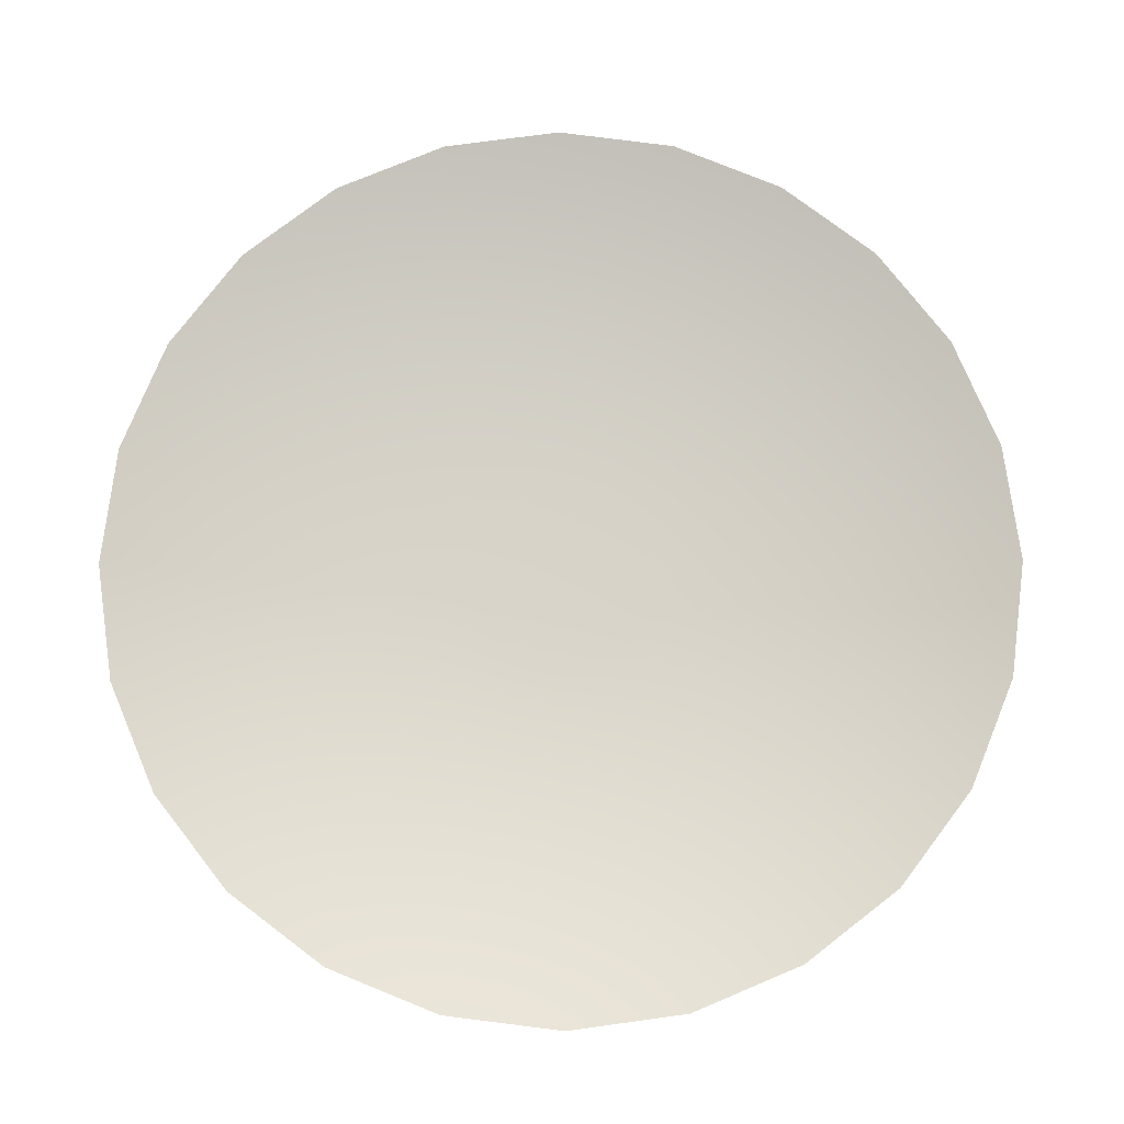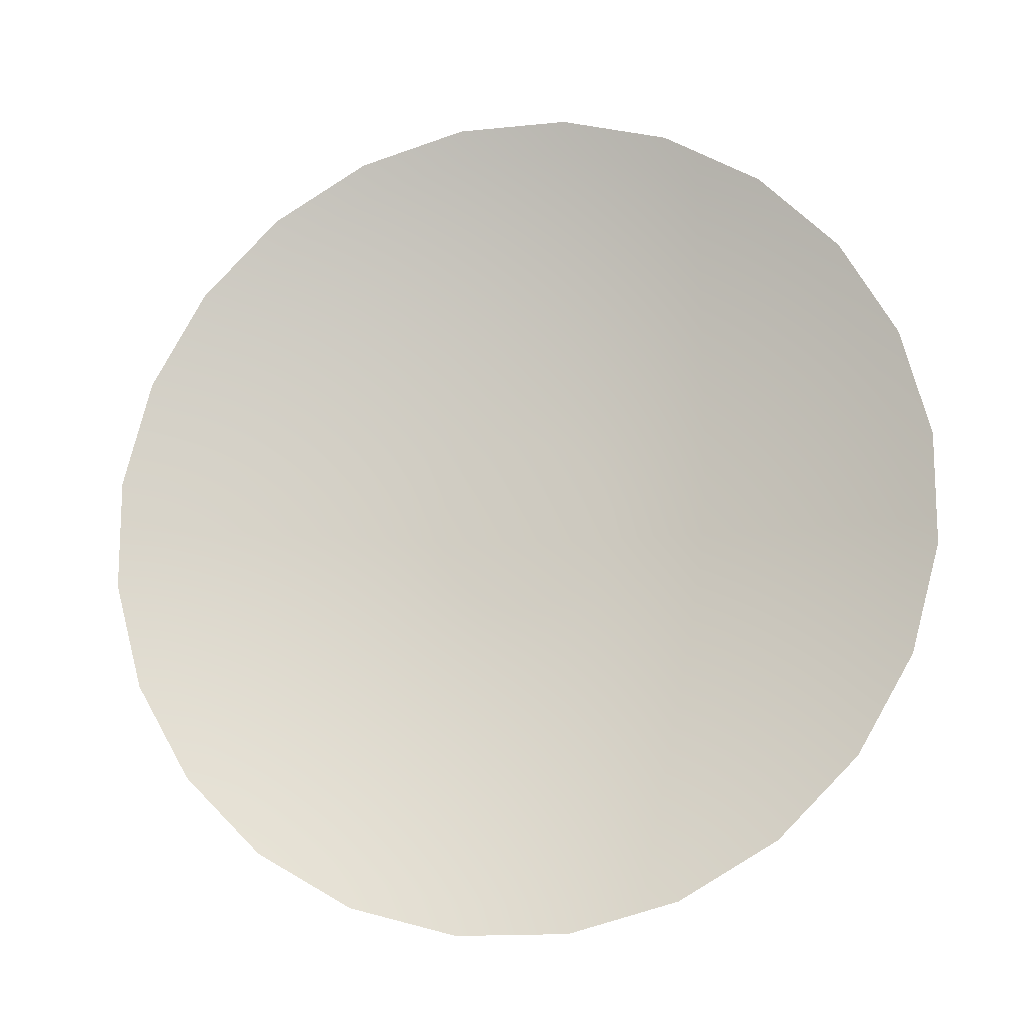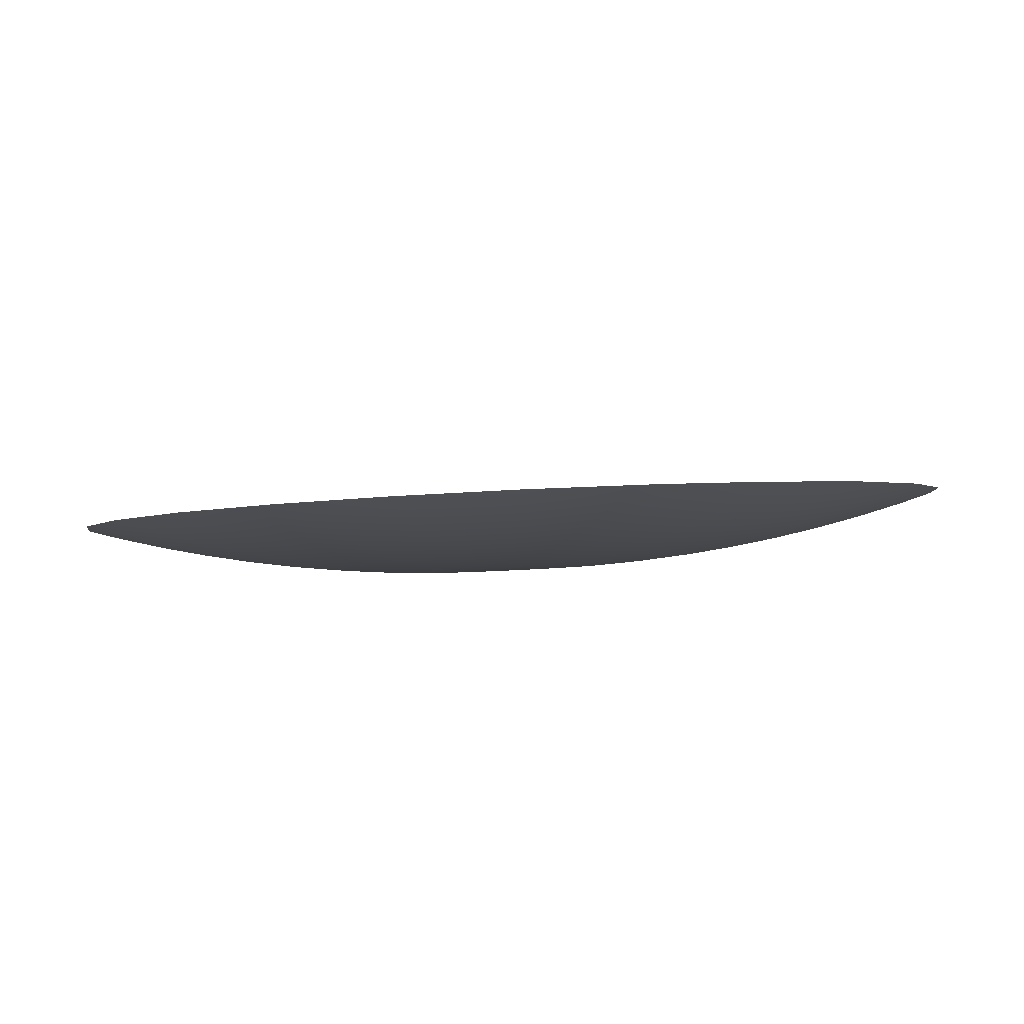
<metadata>
{"format":"obj","ext":"obj","renderer":"f3d","projection":"perspective","resolution":1024,"background":"white","views":[{"elev":16.1,"azim":179.2,"up":"+Y"},{"elev":15.9,"azim":-165.2,"up":"+Y"},{"elev":57.5,"azim":-3.1,"up":"+Y"}]}
</metadata>
<code>
o mesh16/mesh16-geometry#mesh16-geometry
v 0.001865 0.4149 0.8371
v 0.006526 0.4183 0.8385
v 0.001049 0.4163 0.8374
v 0.006948 0.4167 0.8381
v -0.0025 0.412 0.8354
v 0.003011 0.4129 0.8366
v 0.0124 0.419 0.8389
v -0.003654 0.4132 0.8356
v -0.000879 0.4103 0.8351
v 0.007541 0.4145 0.8375
v 0.0124 0.4173 0.8385
v -0.005849 0.4082 0.8332
v -0.003865 0.4069 0.8332
v 0.004166 0.4109 0.8361
v 0.000754 0.4086 0.8347
v 0.01786 0.4167 0.8381
v -0.007263 0.4091 0.8332
v -0.001864 0.4056 0.833
v 0.008139 0.4123 0.8369
v 0.0124 0.415 0.8379
v 0.01828 0.4183 0.8385
v 0.01726 0.4145 0.8375
v -0.007954 0.4038 0.8307
v -0.005741 0.403 0.8309
v -0.00351 0.4022 0.8311
v 0.005329 0.4089 0.8354
v 0.002399 0.4069 0.8343
v 0.00015 0.4044 0.8328
v 0.02294 0.4149 0.8371
v 0.02179 0.4129 0.8366
v -0.009532 0.4044 0.8305
v -0.001263 0.4015 0.8311
v 0.008741 0.4101 0.8361
v 0.0124 0.4128 0.8372
v 0.01667 0.4123 0.8369
v 0.02376 0.4163 0.8374
v 0.02064 0.4109 0.8361
v -0.008672 0.3991 0.8279
v -0.006381 0.3988 0.8285
v -0.004071 0.3985 0.8289
v -0.001745 0.3983 0.8293
v 0.006499 0.407 0.8347
v 0.004053 0.4053 0.8338
v 0.002176 0.4032 0.8326
v 0.000996 0.4007 0.8312
v 0.02731 0.412 0.8354
v 0.02569 0.4103 0.8351
v 0.02405 0.4086 0.8347
v -0.01031 0.3993 0.8275
v 0.000594 0.3981 0.8296
v 0.009347 0.408 0.8353
v 0.0124 0.4105 0.8364
v 0.01606 0.4101 0.8361
v 0.01948 0.4089 0.8354
v 0.02846 0.4132 0.8356
v 0.02241 0.4069 0.8343
v -0.009532 0.3942 0.8246
v -0.007954 0.3943 0.8252
v -0.005741 0.3946 0.826
v -0.00351 0.3948 0.8268
v -0.001263 0.3951 0.8275
v 0.007674 0.4051 0.834
v 0.005715 0.4037 0.8332
v 0.004212 0.4021 0.8322
v 0.003267 0.4001 0.8311
v 0.002944 0.398 0.8299
v 0.03066 0.4082 0.8332
v 0.02867 0.4069 0.8332
v 0.02667 0.4056 0.833
v 0.02466 0.4044 0.8328
v 0.000996 0.3955 0.8281
v 0.009955 0.4059 0.8344
v 0.0124 0.4083 0.8355
v 0.01546 0.408 0.8353
v 0.01831 0.407 0.8347
v 0.02075 0.4053 0.8338
v 0.03207 0.4091 0.8332
v 0.02263 0.4032 0.8326
v -0.007263 0.3895 0.8219
v -0.005849 0.3899 0.8227
v -0.003865 0.3906 0.8238
v -0.001864 0.3914 0.8248
v 0.00015 0.3922 0.8258
v 0.008853 0.4032 0.8331
v 0.007383 0.4022 0.8326
v 0.006254 0.4009 0.8318
v 0.005545 0.3994 0.831
v 0.005303 0.3978 0.8301
v 0.003267 0.3958 0.8287
v 0.03276 0.4038 0.8307
v 0.03055 0.403 0.8309
v 0.02832 0.4022 0.8311
v 0.02607 0.4015 0.8311
v 0.02381 0.4007 0.8312
v 0.002176 0.393 0.8267
v 0.01056 0.4038 0.8335
v 0.0124 0.4061 0.8346
v 0.01485 0.4059 0.8344
v 0.01713 0.4051 0.834
v 0.01909 0.4037 0.8332
v 0.02059 0.4021 0.8322
v 0.03434 0.4044 0.8305
v 0.02154 0.4001 0.8311
v -0.003654 0.3854 0.8195
v -0.0025 0.3862 0.8205
v -0.000879 0.3873 0.8218
v 0.000754 0.3884 0.8231
v 0.002399 0.3896 0.8243
v 0.01004 0.4013 0.8322
v 0.009054 0.4007 0.8319
v 0.008302 0.3998 0.8314
v 0.007829 0.3988 0.8308
v 0.007667 0.3978 0.8302
v 0.005545 0.3963 0.8291
v 0.004212 0.3939 0.8275
v 0.03348 0.3991 0.8279
v 0.03119 0.3988 0.8285
v 0.02888 0.3985 0.8289
v 0.02655 0.3983 0.8293
v 0.02421 0.3981 0.8296
v 0.02186 0.398 0.8299
v 0.004053 0.3909 0.8255
v 0.01118 0.4017 0.8325
v 0.0124 0.404 0.8336
v 0.01424 0.4038 0.8335
v 0.01595 0.4032 0.8331
v 0.01742 0.4022 0.8326
v 0.01855 0.4009 0.8318
v 0.01926 0.3994 0.831
v 0.03511 0.3993 0.8275
v 0.0195 0.3978 0.8301
v 0.001049 0.3823 0.8177
v 0.001865 0.3833 0.8188
v 0.003011 0.3847 0.8203
v 0.004166 0.3862 0.8218
v 0.005329 0.3877 0.8232
v 0.01118 0.3938 0.8279
v 0.01004 0.3942 0.8281
v 0.009054 0.3949 0.8285
v 0.008302 0.3957 0.829
v 0.007829 0.3967 0.8296
v 0.006254 0.3948 0.8283
v 0.005715 0.3922 0.8265
v 0.03434 0.3942 0.8246
v 0.03276 0.3943 0.8252
v 0.03055 0.3946 0.826
v 0.02832 0.3948 0.8268
v 0.02607 0.3951 0.8275
v 0.02381 0.3955 0.8281
v 0.02154 0.3958 0.8287
v 0.006499 0.3892 0.8245
v 0.0124 0.3937 0.8278
v 0.0124 0.4019 0.8325
v 0.01363 0.4017 0.8325
v 0.01477 0.4013 0.8322
v 0.01575 0.4007 0.8319
v 0.0165 0.3998 0.8314
v 0.01698 0.3988 0.8308
v 0.01714 0.3978 0.8302
v 0.01926 0.3963 0.8291
v 0.006526 0.3803 0.8166
v 0.006948 0.3814 0.8178
v 0.007541 0.3831 0.8194
v 0.008139 0.3847 0.821
v 0.008741 0.3865 0.8225
v 0.01056 0.3919 0.8266
v 0.0124 0.3917 0.8265
v 0.008853 0.3925 0.827
v 0.007383 0.3935 0.8276
v 0.007674 0.3909 0.8258
v 0.03207 0.3895 0.8219
v 0.03066 0.3899 0.8227
v 0.02867 0.3906 0.8238
v 0.02667 0.3914 0.8248
v 0.02466 0.3922 0.8258
v 0.02263 0.393 0.8267
v 0.02059 0.3939 0.8275
v 0.009347 0.3882 0.8239
v 0.01424 0.3919 0.8266
v 0.01363 0.3938 0.8279
v 0.01477 0.3942 0.8281
v 0.01575 0.3949 0.8285
v 0.0165 0.3957 0.829
v 0.01698 0.3967 0.8296
v 0.01855 0.3948 0.8283
v 0.0124 0.3796 0.8162
v 0.0124 0.3808 0.8174
v 0.0124 0.3825 0.8191
v 0.0124 0.3842 0.8207
v 0.0124 0.386 0.8222
v 0.009955 0.39 0.8253
v 0.0124 0.3898 0.8251
v 0.01485 0.39 0.8253
v 0.02846 0.3854 0.8195
v 0.02731 0.3862 0.8205
v 0.02569 0.3873 0.8218
v 0.02405 0.3884 0.8231
v 0.02241 0.3896 0.8243
v 0.02075 0.3909 0.8255
v 0.01909 0.3922 0.8265
v 0.0124 0.3879 0.8237
v 0.01595 0.3925 0.827
v 0.01742 0.3935 0.8276
v 0.01828 0.3803 0.8166
v 0.01786 0.3814 0.8178
v 0.01726 0.3831 0.8194
v 0.01667 0.3847 0.821
v 0.01606 0.3865 0.8225
v 0.01546 0.3882 0.8239
v 0.01713 0.3909 0.8258
v 0.02376 0.3823 0.8177
v 0.02294 0.3833 0.8188
v 0.02179 0.3847 0.8203
v 0.02064 0.3862 0.8218
v 0.01948 0.3877 0.8232
v 0.01831 0.3892 0.8245
f 1 2 3
f 2 1 4
f 3 5 1
f 6 4 1
f 4 7 2
f 5 3 8
f 9 1 5
f 4 6 10
f 1 9 6
f 7 4 11
f 8 12 5
f 5 13 9
f 14 10 6
f 10 11 4
f 15 6 9
f 16 7 11
f 12 8 17
f 13 5 12
f 18 9 13
f 10 14 19
f 6 15 14
f 11 10 20
f 9 18 15
f 7 16 21
f 11 22 16
f 17 23 12
f 12 24 13
f 13 25 18
f 26 19 14
f 19 20 10
f 27 14 15
f 22 11 20
f 28 15 18
f 29 21 16
f 30 16 22
f 23 17 31
f 24 12 23
f 25 13 24
f 32 18 25
f 19 26 33
f 14 27 26
f 20 19 34
f 15 28 27
f 20 35 22
f 18 32 28
f 21 29 36
f 16 30 29
f 22 37 30
f 31 38 23
f 23 39 24
f 24 40 25
f 25 41 32
f 42 33 26
f 33 34 19
f 43 26 27
f 35 20 34
f 44 27 28
f 37 22 35
f 45 28 32
f 46 36 29
f 47 29 30
f 48 30 37
f 38 31 49
f 39 23 38
f 40 24 39
f 41 25 40
f 50 32 41
f 33 42 51
f 26 43 42
f 34 33 52
f 27 44 43
f 34 53 35
f 28 45 44
f 35 54 37
f 32 50 45
f 36 46 55
f 29 47 46
f 30 48 47
f 37 56 48
f 57 38 49
f 58 39 38
f 59 40 39
f 60 41 40
f 61 50 41
f 62 51 42
f 51 52 33
f 63 42 43
f 53 34 52
f 64 43 44
f 54 35 53
f 65 44 45
f 56 37 54
f 66 45 50
f 67 55 46
f 68 46 47
f 69 47 48
f 70 48 56
f 38 57 58
f 39 58 59
f 40 59 60
f 41 60 61
f 50 61 71
f 51 62 72
f 42 63 62
f 52 51 73
f 43 64 63
f 52 74 53
f 44 65 64
f 53 75 54
f 45 66 65
f 54 76 56
f 71 66 50
f 55 67 77
f 46 68 67
f 47 69 68
f 48 70 69
f 56 78 70
f 79 58 57
f 80 59 58
f 81 60 59
f 82 61 60
f 83 71 61
f 84 72 62
f 72 73 51
f 85 62 63
f 74 52 73
f 86 63 64
f 75 53 74
f 87 64 65
f 76 54 75
f 88 65 66
f 78 56 76
f 66 71 89
f 90 77 67
f 91 67 68
f 92 68 69
f 93 69 70
f 94 70 78
f 58 79 80
f 59 80 81
f 60 81 82
f 61 82 83
f 71 83 95
f 72 84 96
f 62 85 84
f 73 72 97
f 63 86 85
f 73 98 74
f 64 87 86
f 74 99 75
f 65 88 87
f 75 100 76
f 89 88 66
f 76 101 78
f 95 89 71
f 77 90 102
f 67 91 90
f 68 92 91
f 69 93 92
f 70 94 93
f 78 103 94
f 104 80 79
f 105 81 80
f 106 82 81
f 107 83 82
f 108 95 83
f 109 96 84
f 96 97 72
f 110 84 85
f 98 73 97
f 111 85 86
f 99 74 98
f 112 86 87
f 100 75 99
f 113 87 88
f 101 76 100
f 88 89 114
f 103 78 101
f 89 95 115
f 116 102 90
f 117 90 91
f 118 91 92
f 119 92 93
f 120 93 94
f 121 94 103
f 80 104 105
f 81 105 106
f 82 106 107
f 83 107 108
f 95 108 122
f 96 109 123
f 84 110 109
f 97 96 124
f 85 111 110
f 97 125 98
f 86 112 111
f 98 126 99
f 87 113 112
f 99 127 100
f 114 113 88
f 100 128 101
f 115 114 89
f 101 129 103
f 122 115 95
f 102 116 130
f 90 117 116
f 91 118 117
f 92 119 118
f 93 120 119
f 94 121 120
f 103 131 121
f 132 105 104
f 133 106 105
f 134 107 106
f 135 108 107
f 136 122 108
f 109 137 123
f 123 124 96
f 110 138 109
f 125 97 124
f 111 139 110
f 126 98 125
f 112 140 111
f 127 99 126
f 141 112 113
f 128 100 127
f 113 114 141
f 129 101 128
f 114 115 142
f 131 103 129
f 115 122 143
f 116 144 130
f 117 145 116
f 118 146 117
f 119 147 118
f 120 148 119
f 121 149 120
f 131 150 121
f 105 132 133
f 106 133 134
f 107 134 135
f 108 135 136
f 122 136 151
f 109 138 137
f 123 137 152
f 124 123 153
f 110 139 138
f 124 154 125
f 111 140 139
f 125 155 126
f 112 141 140
f 126 156 127
f 127 157 128
f 142 141 114
f 128 158 129
f 143 142 115
f 129 159 131
f 151 143 122
f 144 116 145
f 145 117 146
f 146 118 147
f 147 119 148
f 148 120 149
f 149 121 150
f 150 131 160
f 161 133 132
f 162 134 133
f 163 135 134
f 164 136 135
f 165 151 136
f 138 166 137
f 137 167 152
f 123 152 153
f 154 124 153
f 139 168 138
f 155 125 154
f 140 169 139
f 156 126 155
f 141 142 140
f 157 127 156
f 158 128 157
f 159 129 158
f 142 143 169
f 159 160 131
f 143 151 170
f 145 171 144
f 146 172 145
f 147 173 146
f 148 174 147
f 149 175 148
f 150 176 149
f 160 177 150
f 133 161 162
f 134 162 163
f 135 163 164
f 136 164 165
f 151 165 178
f 166 138 168
f 167 137 166
f 179 152 167
f 153 152 180
f 153 180 154
f 168 139 169
f 154 181 155
f 169 140 142
f 155 182 156
f 156 183 157
f 157 184 158
f 158 184 159
f 170 169 143
f 160 159 184
f 178 170 151
f 171 145 172
f 172 146 173
f 173 147 174
f 174 148 175
f 175 149 176
f 176 150 177
f 177 160 185
f 186 162 161
f 187 163 162
f 188 164 163
f 189 165 164
f 190 178 165
f 168 191 166
f 166 192 167
f 152 179 180
f 167 193 179
f 154 180 181
f 169 170 168
f 155 181 182
f 156 182 183
f 157 183 184
f 184 185 160
f 170 178 191
f 172 194 171
f 173 195 172
f 174 196 173
f 175 197 174
f 176 198 175
f 177 199 176
f 185 200 177
f 162 186 187
f 163 187 188
f 164 188 189
f 165 189 190
f 178 190 201
f 191 168 170
f 192 166 191
f 193 167 192
f 179 181 180
f 193 202 179
f 202 182 181
f 203 183 182
f 185 184 183
f 201 191 178
f 194 172 195
f 195 173 196
f 196 174 197
f 197 175 198
f 198 176 199
f 199 177 200
f 200 185 203
f 204 187 186
f 205 188 187
f 206 189 188
f 207 190 189
f 208 201 190
f 191 201 192
f 192 209 193
f 181 179 202
f 202 193 210
f 182 202 203
f 183 203 185
f 195 211 194
f 196 212 195
f 197 213 196
f 198 214 197
f 199 215 198
f 200 216 199
f 203 210 200
f 187 204 205
f 188 205 206
f 189 206 207
f 190 207 208
f 201 208 209
f 209 192 201
f 209 210 193
f 210 203 202
f 211 195 212
f 212 196 213
f 213 197 214
f 214 198 215
f 215 199 216
f 216 200 210
f 204 212 205
f 205 213 206
f 206 214 207
f 207 215 208
f 208 216 209
f 210 209 216
f 212 204 211
f 213 205 212
f 214 206 213
f 215 207 214
f 216 208 215
f 3 2 1
f 4 1 2
f 1 5 3
f 1 4 6
f 2 7 4
f 8 3 5
f 5 1 9
f 10 6 4
f 6 9 1
f 11 4 7
f 5 12 8
f 9 13 5
f 6 10 14
f 4 11 10
f 9 6 15
f 11 7 16
f 17 8 12
f 12 5 13
f 13 9 18
f 19 14 10
f 14 15 6
f 20 10 11
f 15 18 9
f 21 16 7
f 16 22 11
f 12 23 17
f 13 24 12
f 18 25 13
f 14 19 26
f 10 20 19
f 15 14 27
f 20 11 22
f 18 15 28
f 16 21 29
f 22 16 30
f 31 17 23
f 23 12 24
f 24 13 25
f 25 18 32
f 33 26 19
f 26 27 14
f 34 19 20
f 27 28 15
f 22 35 20
f 28 32 18
f 36 29 21
f 29 30 16
f 30 37 22
f 23 38 31
f 24 39 23
f 25 40 24
f 32 41 25
f 26 33 42
f 19 34 33
f 27 26 43
f 34 20 35
f 28 27 44
f 35 22 37
f 32 28 45
f 29 36 46
f 30 29 47
f 37 30 48
f 49 31 38
f 38 23 39
f 39 24 40
f 40 25 41
f 41 32 50
f 51 42 33
f 42 43 26
f 52 33 34
f 43 44 27
f 35 53 34
f 44 45 28
f 37 54 35
f 45 50 32
f 55 46 36
f 46 47 29
f 47 48 30
f 48 56 37
f 49 38 57
f 38 39 58
f 39 40 59
f 40 41 60
f 41 50 61
f 42 51 62
f 33 52 51
f 43 42 63
f 52 34 53
f 44 43 64
f 53 35 54
f 45 44 65
f 54 37 56
f 50 45 66
f 46 55 67
f 47 46 68
f 48 47 69
f 56 48 70
f 58 57 38
f 59 58 39
f 60 59 40
f 61 60 41
f 71 61 50
f 72 62 51
f 62 63 42
f 73 51 52
f 63 64 43
f 53 74 52
f 64 65 44
f 54 75 53
f 65 66 45
f 56 76 54
f 50 66 71
f 77 67 55
f 67 68 46
f 68 69 47
f 69 70 48
f 70 78 56
f 57 58 79
f 58 59 80
f 59 60 81
f 60 61 82
f 61 71 83
f 62 72 84
f 51 73 72
f 63 62 85
f 73 52 74
f 64 63 86
f 74 53 75
f 65 64 87
f 75 54 76
f 66 65 88
f 76 56 78
f 89 71 66
f 67 77 90
f 68 67 91
f 69 68 92
f 70 69 93
f 78 70 94
f 80 79 58
f 81 80 59
f 82 81 60
f 83 82 61
f 95 83 71
f 96 84 72
f 84 85 62
f 97 72 73
f 85 86 63
f 74 98 73
f 86 87 64
f 75 99 74
f 87 88 65
f 76 100 75
f 66 88 89
f 78 101 76
f 71 89 95
f 102 90 77
f 90 91 67
f 91 92 68
f 92 93 69
f 93 94 70
f 94 103 78
f 79 80 104
f 80 81 105
f 81 82 106
f 82 83 107
f 83 95 108
f 84 96 109
f 72 97 96
f 85 84 110
f 97 73 98
f 86 85 111
f 98 74 99
f 87 86 112
f 99 75 100
f 88 87 113
f 100 76 101
f 114 89 88
f 101 78 103
f 115 95 89
f 90 102 116
f 91 90 117
f 92 91 118
f 93 92 119
f 94 93 120
f 103 94 121
f 105 104 80
f 106 105 81
f 107 106 82
f 108 107 83
f 122 108 95
f 123 109 96
f 109 110 84
f 124 96 97
f 110 111 85
f 98 125 97
f 111 112 86
f 99 126 98
f 112 113 87
f 100 127 99
f 88 113 114
f 101 128 100
f 89 114 115
f 103 129 101
f 95 115 122
f 130 116 102
f 116 117 90
f 117 118 91
f 118 119 92
f 119 120 93
f 120 121 94
f 121 131 103
f 104 105 132
f 105 106 133
f 106 107 134
f 107 108 135
f 108 122 136
f 123 137 109
f 96 124 123
f 109 138 110
f 124 97 125
f 110 139 111
f 125 98 126
f 111 140 112
f 126 99 127
f 113 112 141
f 127 100 128
f 141 114 113
f 128 101 129
f 142 115 114
f 129 103 131
f 143 122 115
f 130 144 116
f 116 145 117
f 117 146 118
f 118 147 119
f 119 148 120
f 120 149 121
f 121 150 131
f 133 132 105
f 134 133 106
f 135 134 107
f 136 135 108
f 151 136 122
f 137 138 109
f 152 137 123
f 153 123 124
f 138 139 110
f 125 154 124
f 139 140 111
f 126 155 125
f 140 141 112
f 127 156 126
f 128 157 127
f 114 141 142
f 129 158 128
f 115 142 143
f 131 159 129
f 122 143 151
f 145 116 144
f 146 117 145
f 147 118 146
f 148 119 147
f 149 120 148
f 150 121 149
f 160 131 150
f 132 133 161
f 133 134 162
f 134 135 163
f 135 136 164
f 136 151 165
f 137 166 138
f 152 167 137
f 153 152 123
f 153 124 154
f 138 168 139
f 154 125 155
f 139 169 140
f 155 126 156
f 140 142 141
f 156 127 157
f 157 128 158
f 158 129 159
f 169 143 142
f 131 160 159
f 170 151 143
f 144 171 145
f 145 172 146
f 146 173 147
f 147 174 148
f 148 175 149
f 149 176 150
f 150 177 160
f 162 161 133
f 163 162 134
f 164 163 135
f 165 164 136
f 178 165 151
f 168 138 166
f 166 137 167
f 167 152 179
f 180 152 153
f 154 180 153
f 169 139 168
f 155 181 154
f 142 140 169
f 156 182 155
f 157 183 156
f 158 184 157
f 159 184 158
f 143 169 170
f 184 159 160
f 151 170 178
f 172 145 171
f 173 146 172
f 174 147 173
f 175 148 174
f 176 149 175
f 177 150 176
f 185 160 177
f 161 162 186
f 162 163 187
f 163 164 188
f 164 165 189
f 165 178 190
f 166 191 168
f 167 192 166
f 180 179 152
f 179 193 167
f 181 180 154
f 168 170 169
f 182 181 155
f 183 182 156
f 184 183 157
f 160 185 184
f 191 178 170
f 171 194 172
f 172 195 173
f 173 196 174
f 174 197 175
f 175 198 176
f 176 199 177
f 177 200 185
f 187 186 162
f 188 187 163
f 189 188 164
f 190 189 165
f 201 190 178
f 170 168 191
f 191 166 192
f 192 167 193
f 180 181 179
f 179 202 193
f 181 182 202
f 182 183 203
f 183 184 185
f 178 191 201
f 195 172 194
f 196 173 195
f 197 174 196
f 198 175 197
f 199 176 198
f 200 177 199
f 203 185 200
f 186 187 204
f 187 188 205
f 188 189 206
f 189 190 207
f 190 201 208
f 192 201 191
f 193 209 192
f 202 179 181
f 210 193 202
f 203 202 182
f 185 203 183
f 194 211 195
f 195 212 196
f 196 213 197
f 197 214 198
f 198 215 199
f 199 216 200
f 200 210 203
f 205 204 187
f 206 205 188
f 207 206 189
f 208 207 190
f 209 208 201
f 201 192 209
f 193 210 209
f 202 203 210
f 212 195 211
f 213 196 212
f 214 197 213
f 215 198 214
f 216 199 215
f 210 200 216
f 205 212 204
f 206 213 205
f 207 214 206
f 208 215 207
f 209 216 208
f 216 209 210
f 211 204 212
f 212 205 213
f 213 206 214
f 214 207 215
f 215 208 216

</code>
